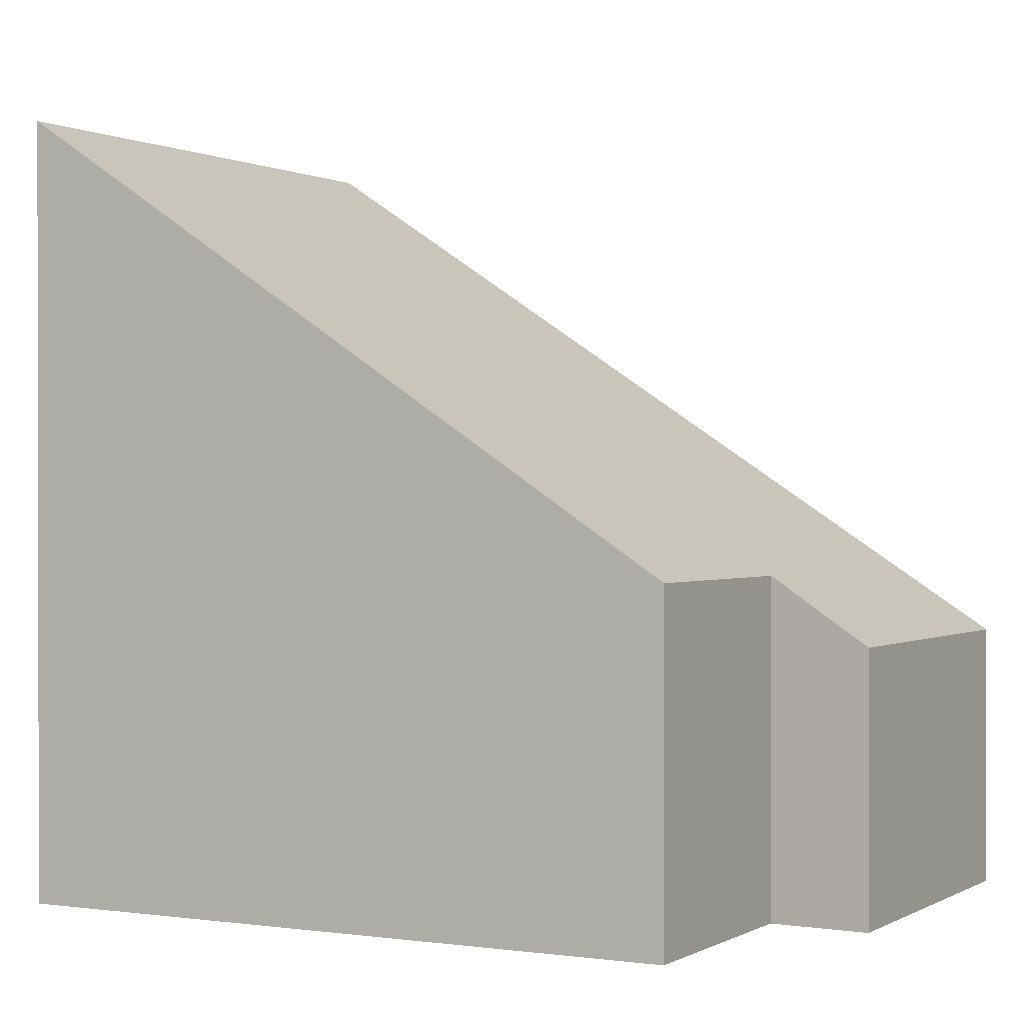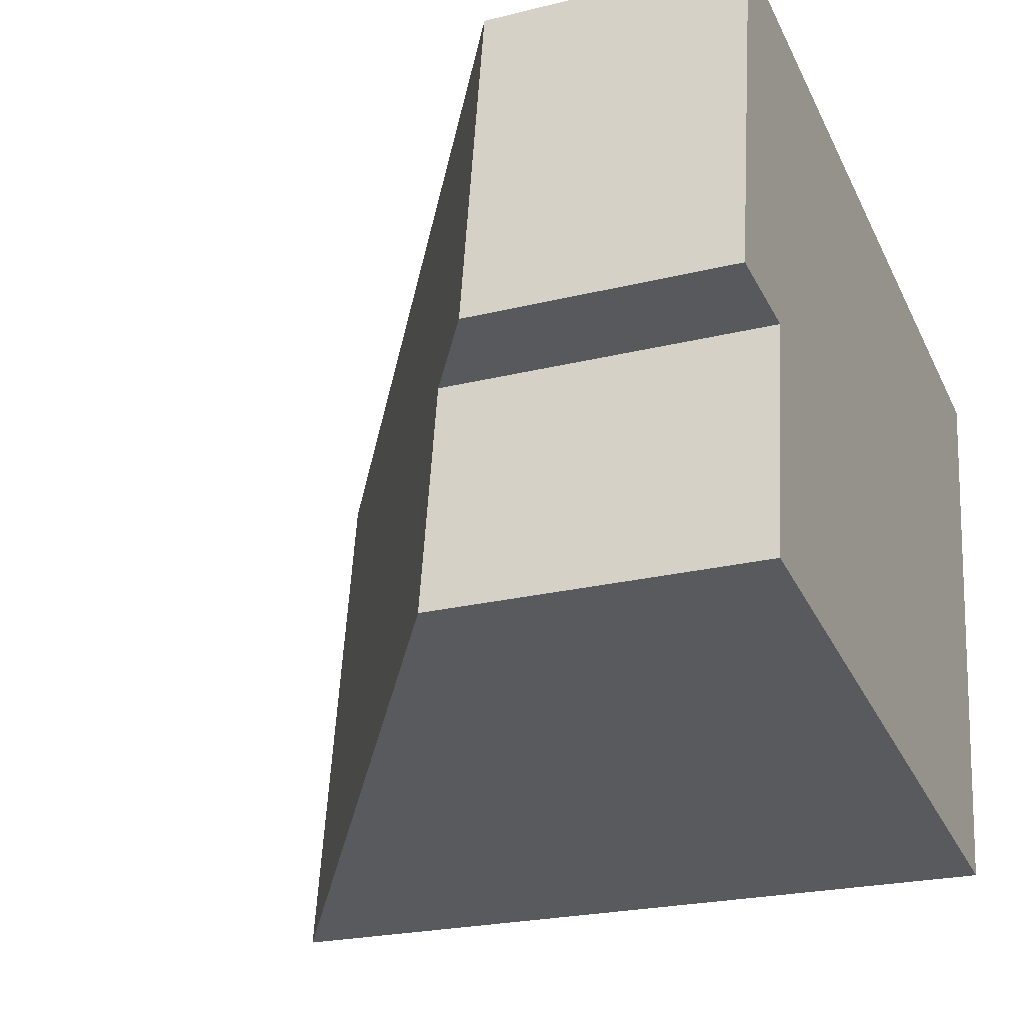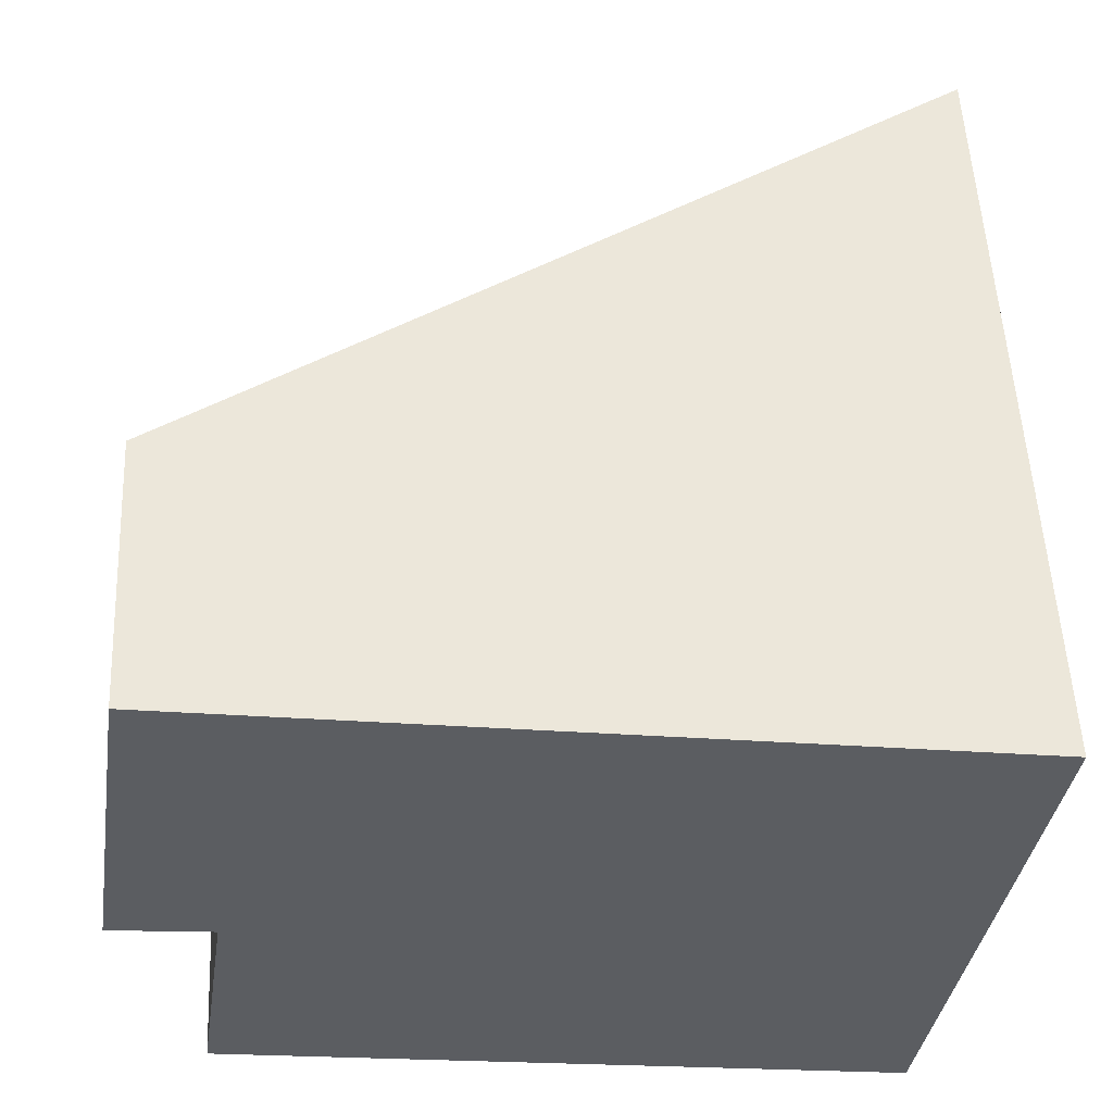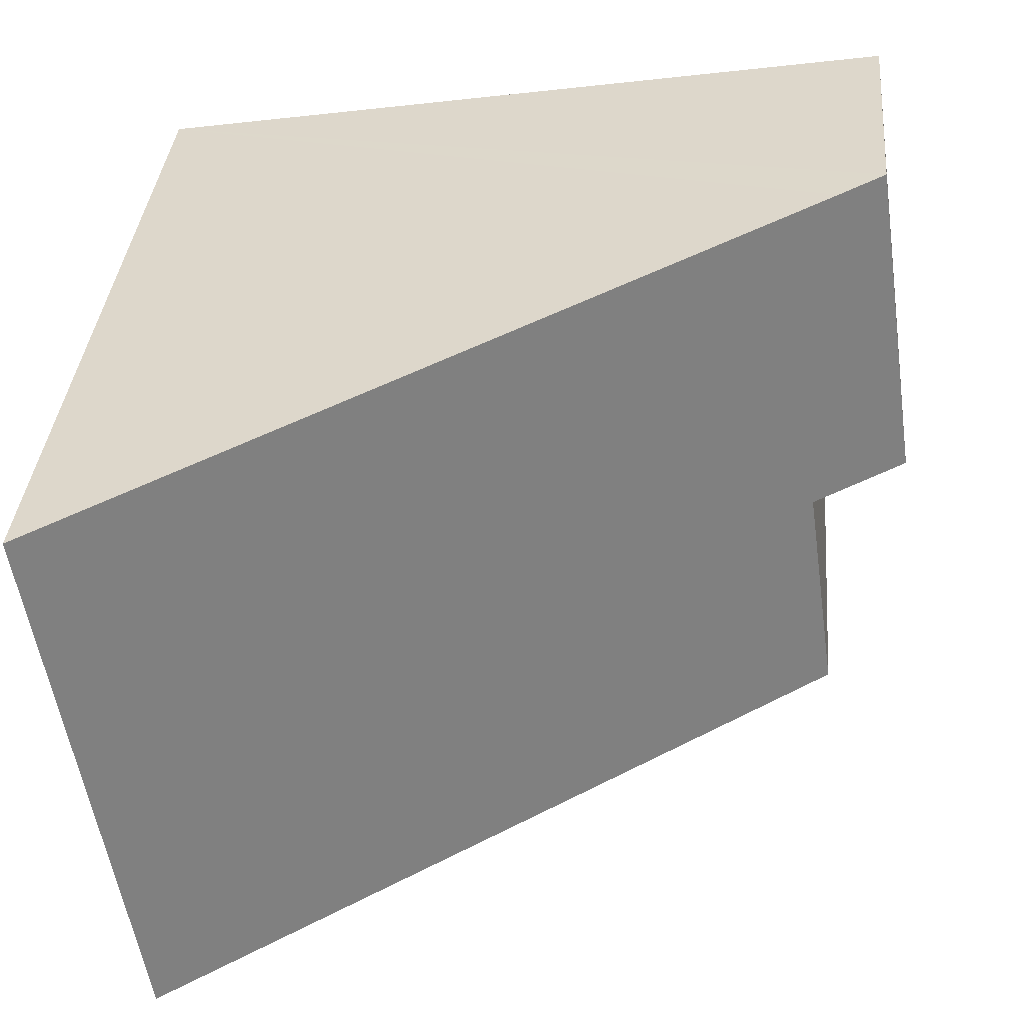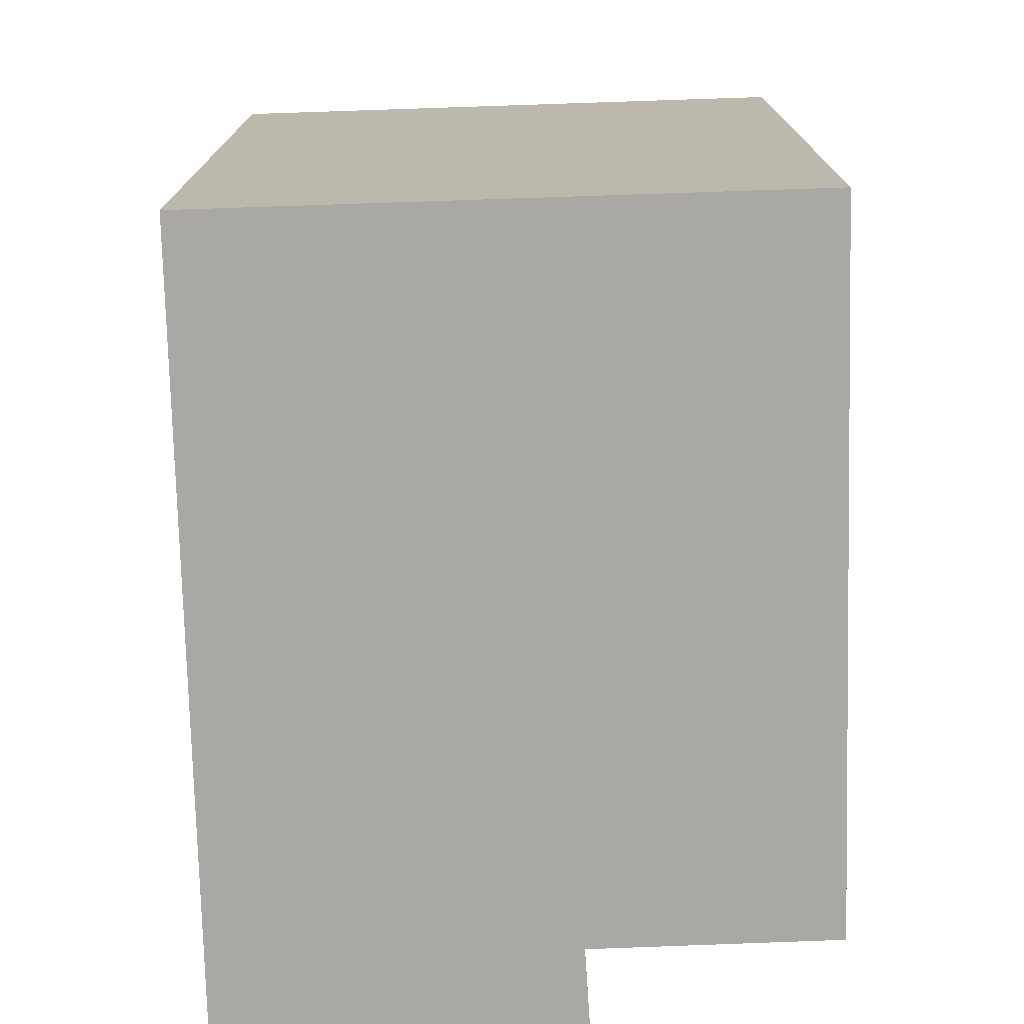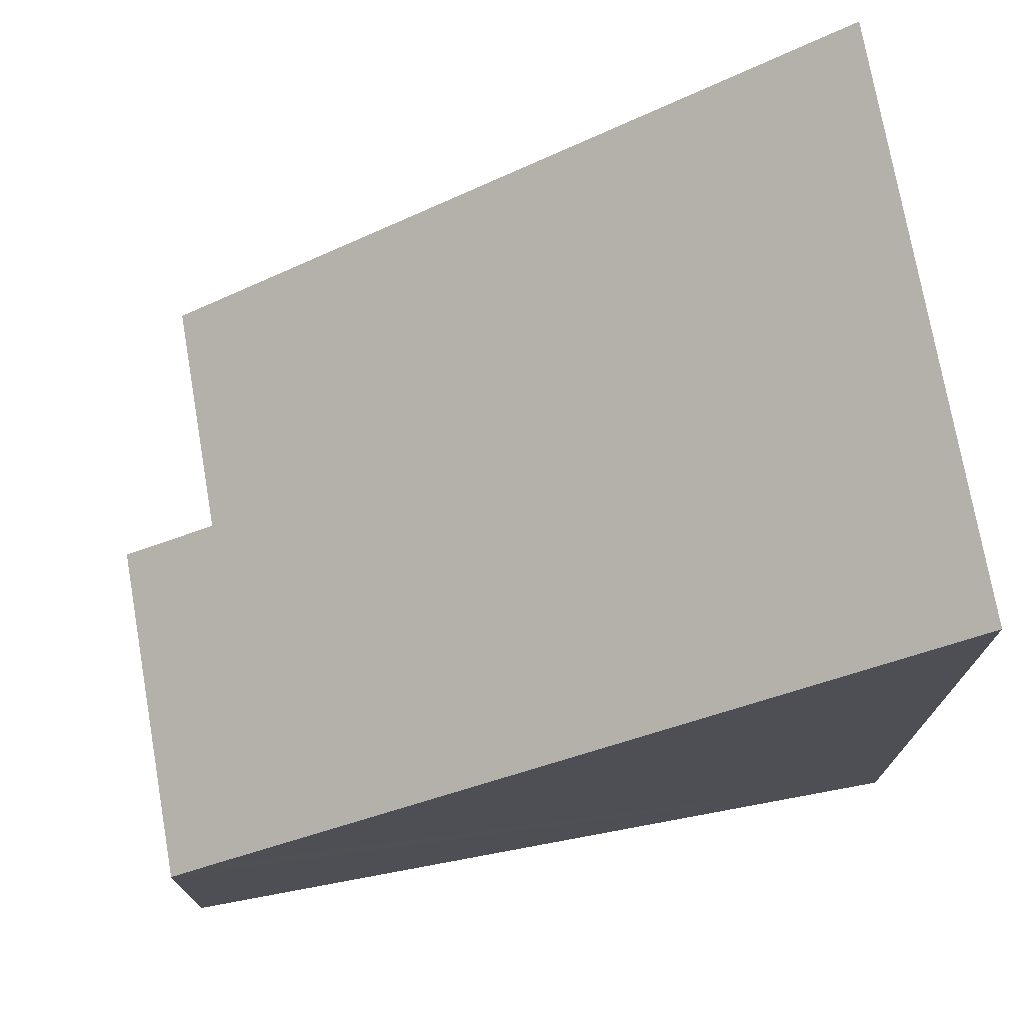
<metadata>
{"format":"obj","ext":"obj","renderer":"f3d","projection":"perspective","resolution":1024,"background":"white","views":[{"elev":0.6,"azim":-143.0,"up":"+Y"},{"elev":-23.2,"azim":-67.1,"up":"+Z"},{"elev":53.4,"azim":-2.6,"up":"+Z"},{"elev":36.5,"azim":-174.8,"up":"+Z"},{"elev":-75.1,"azim":100.5,"up":"+Y"},{"elev":74.2,"azim":-1.4,"up":"+Y"}]}
</metadata>
<code>
v  0.526 2.684 -1.993
v  6.695 6.299 1.797
v  5.993 6.299 -2.846
v  0.801 2.676 -0.092
v  0.802 2.399 2.745
v  0 2.149 1.316e-16
v  0.419 2.145 2.809
v  5.993 1.743e-16 -2.846
v  0.526 1.22e-16 -1.993
v  0.801 5.633e-18 -0.092
v  0 0 0
v  0.419 -1.72e-16 2.809
v  6.695 -1.1e-16 1.797
v  0.802 -1.681e-16 2.745
g defaultobject
f 1 2 3
f 2 1 4
f 2 4 5
f 5 4 6
f 5 6 7
f 8 1 3
f 1 8 9
f 10 6 4
f 6 10 11
f 9 4 1
f 4 9 10
f 11 7 6
f 7 11 12
f 5 13 2
f 13 5 7
f 13 7 12
f 13 12 14
f 13 3 2
f 3 13 8
f 11 14 12
f 14 11 13
f 13 11 10
f 13 10 9
f 13 9 8

</code>
